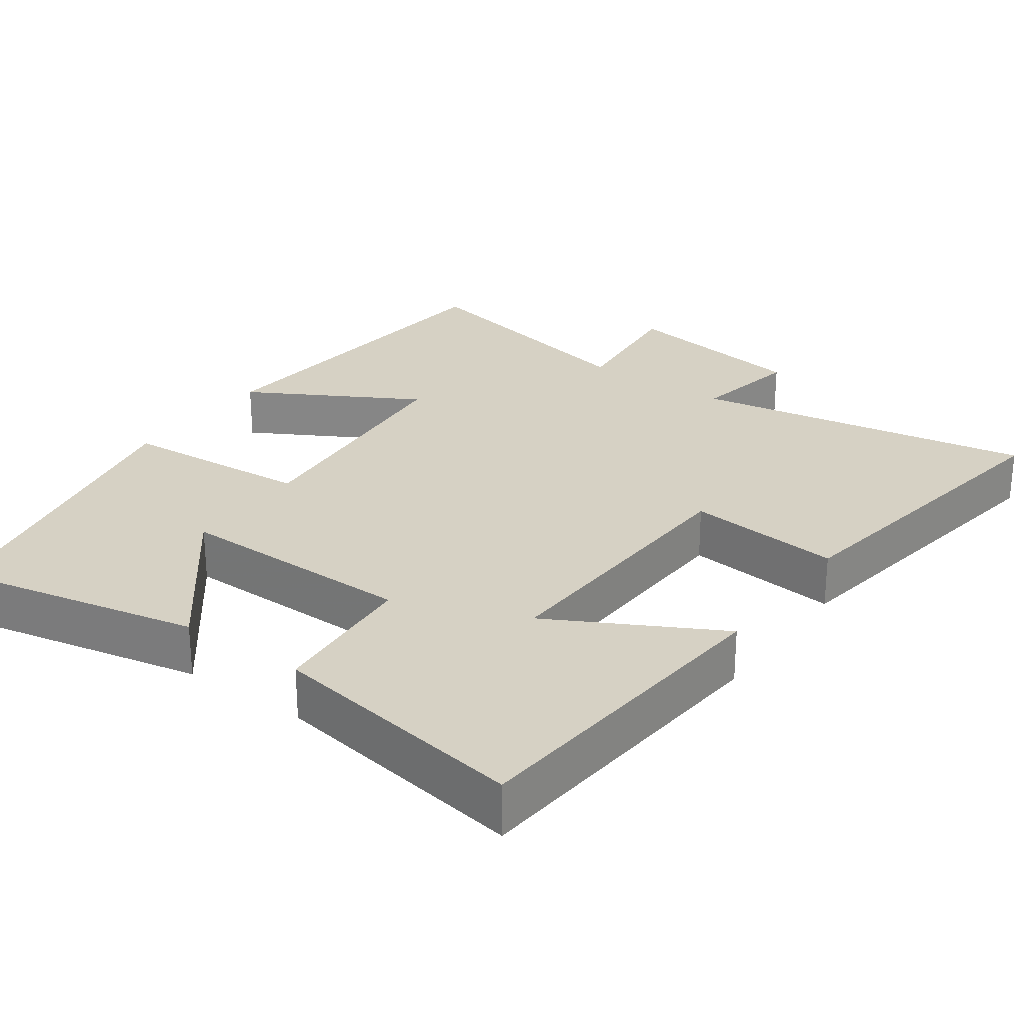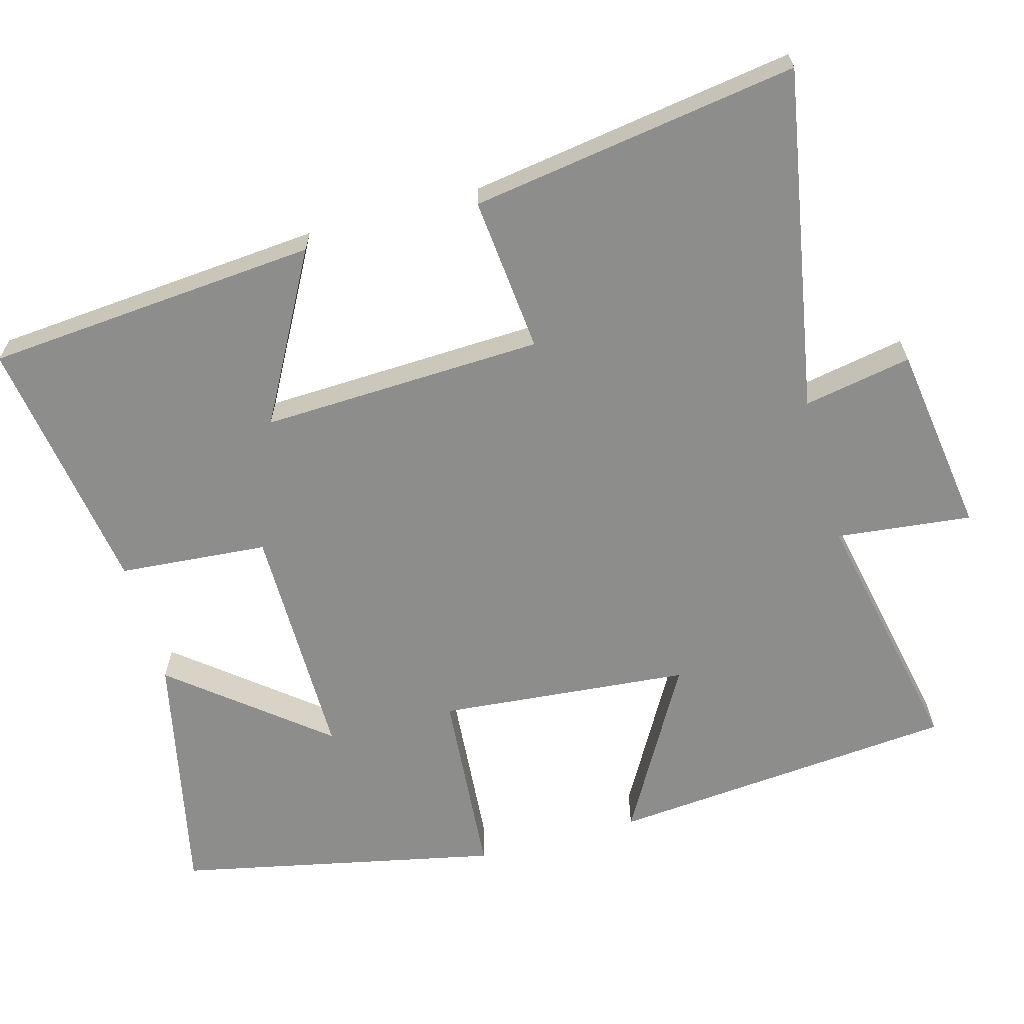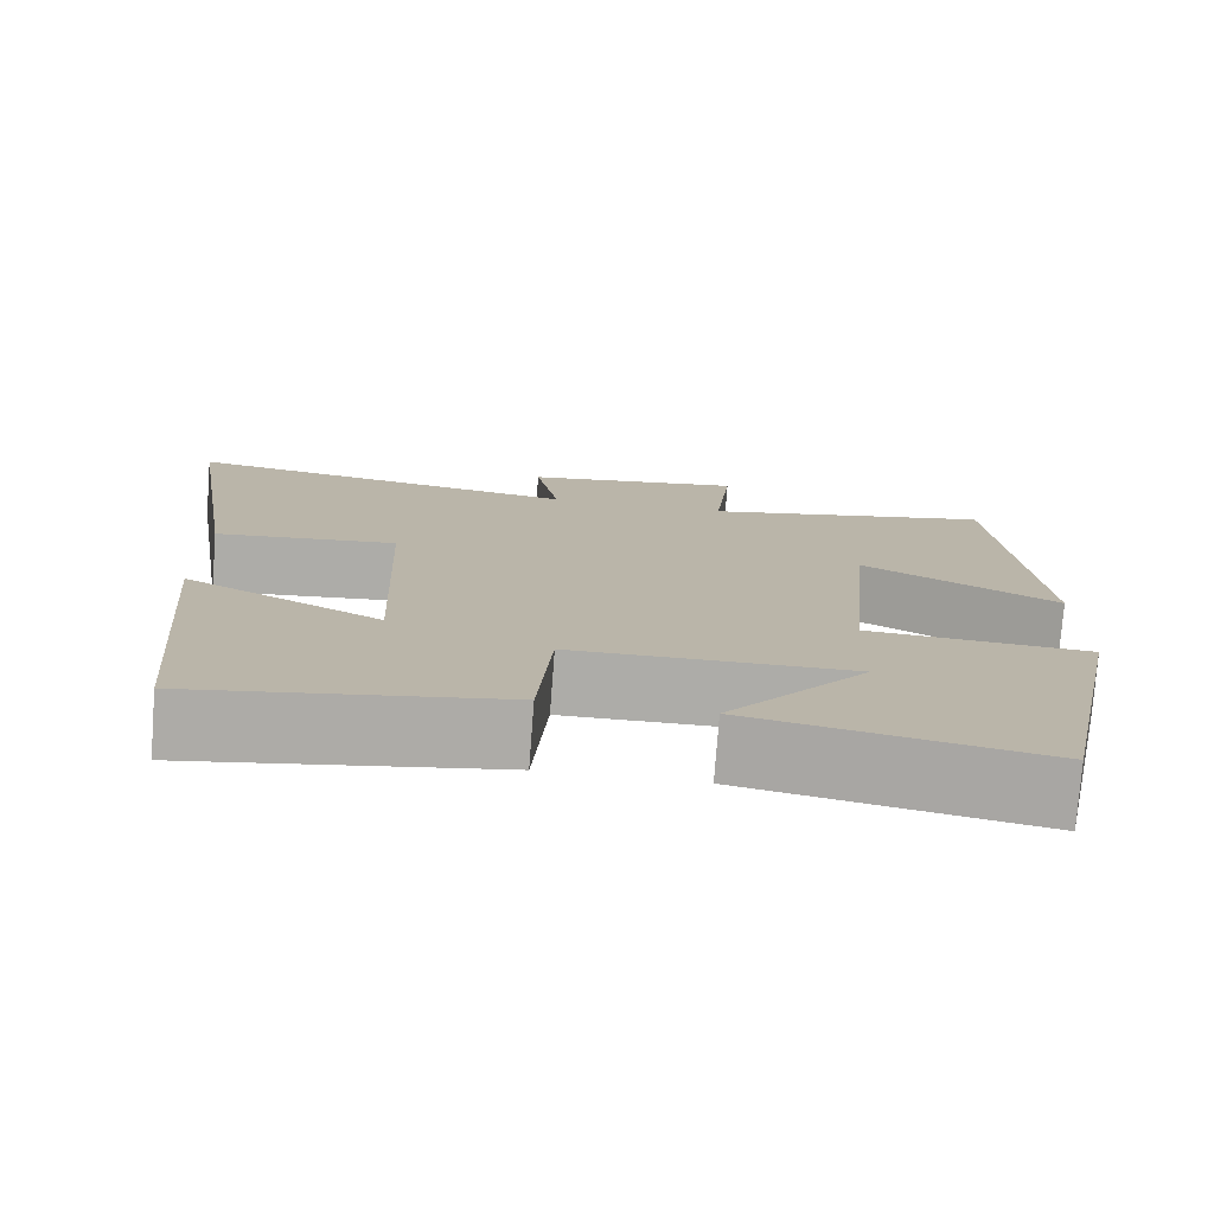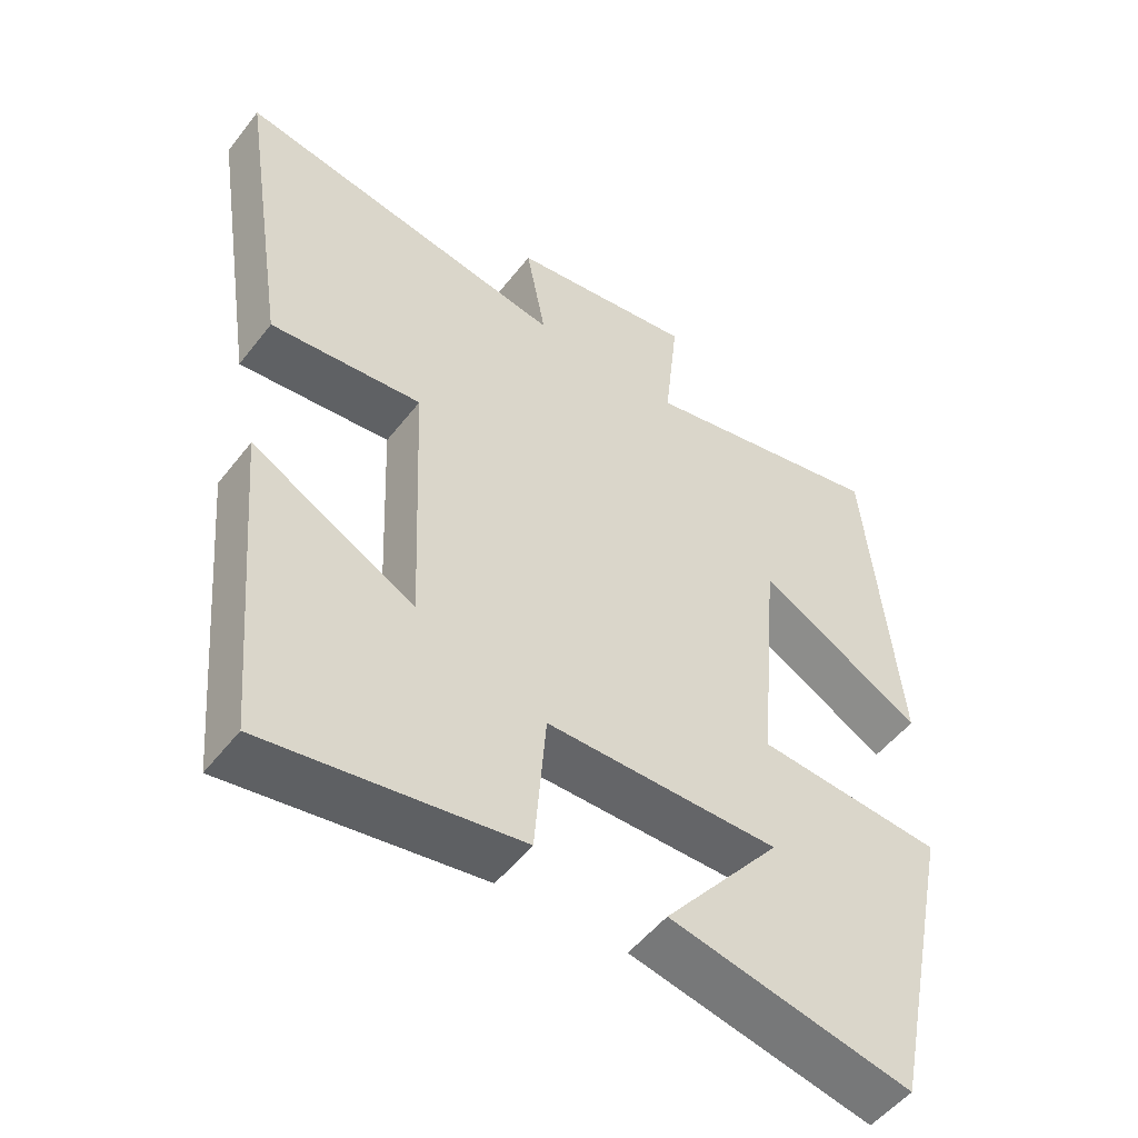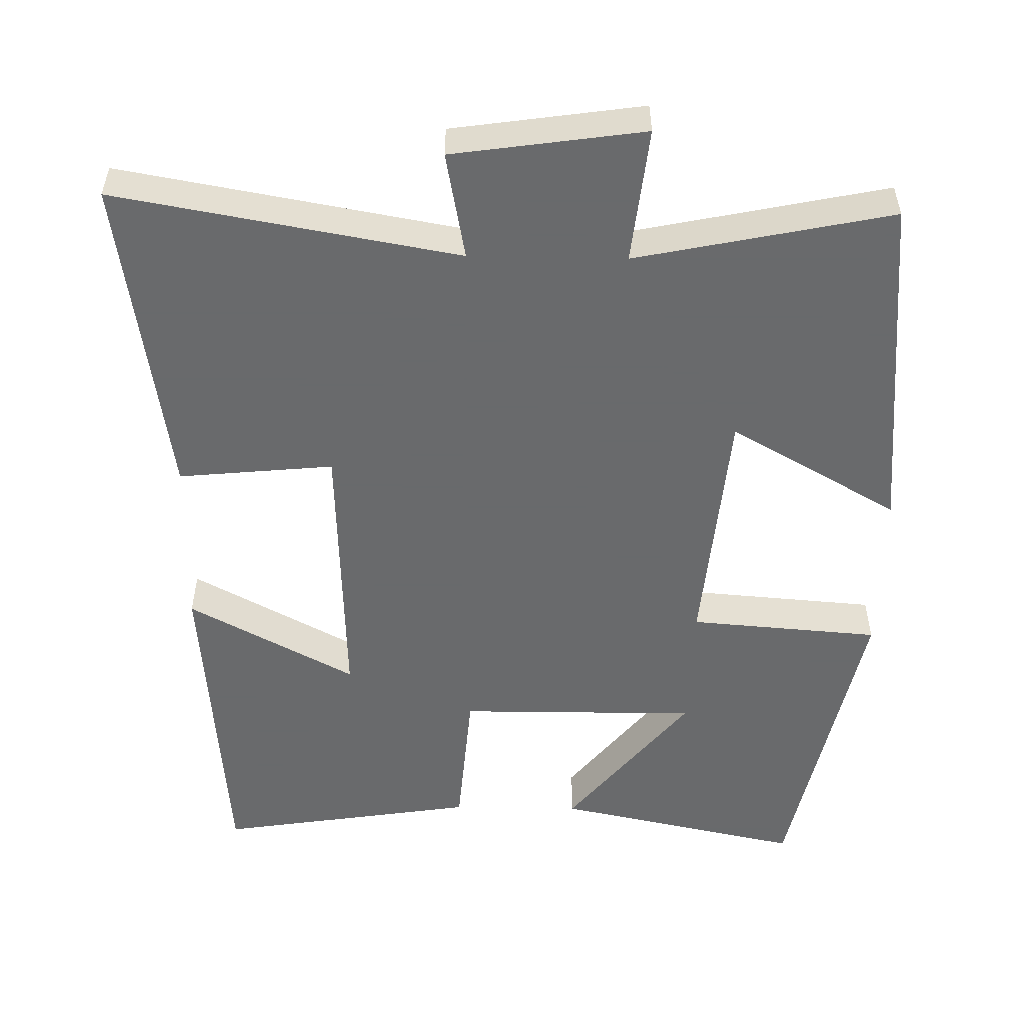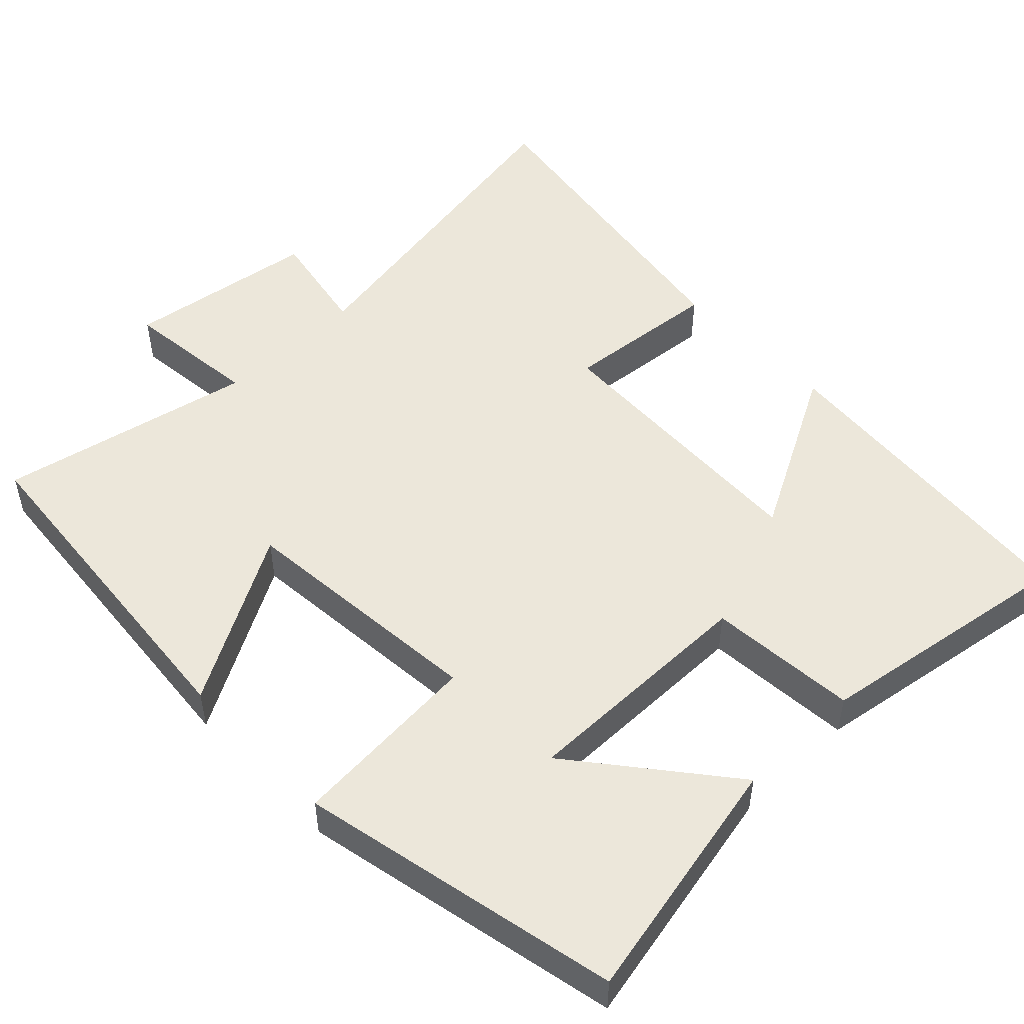
<metadata>
{"format":"obj","ext":"obj","renderer":"f3d","projection":"perspective","resolution":1024,"background":"white","views":[{"elev":27.0,"azim":-144.3,"up":"+Y"},{"elev":-64.5,"azim":-74.7,"up":"+Y"},{"elev":-76.7,"azim":-4.3,"up":"+Z"},{"elev":-51.7,"azim":-36.6,"up":"+Z"},{"elev":-52.9,"azim":-1.1,"up":"+Y"},{"elev":50.8,"azim":136.0,"up":"+Y"}]}
</metadata>
<code>
v -0.569 0.07 0.582
v -0.103 0.07 0.5
v -0.131 0.07 0.647
v 0.129 0.07 0.685
v 0.109 0.07 0.5
v 0.456 0.07 0.573
v 0.5 0.07 0.098
v 0.27 0.07 0.228
v 0.24 0.07 -0.114
v 0.5 0.07 -0.134
v 0.409 0.07 -0.571
v 0.071 0.07 -0.5
v 0.235 0.07 -0.295
v -0.091 0.07 -0.297
v -0.107 0.07 -0.5
v -0.461 0.07 -0.556
v -0.5 0.07 -0.103
v -0.272 0.07 -0.226
v -0.288 0.07 0.158
v -0.5 0.07 0.137
v -0.569 0 0.582
v -0.103 0 0.5
v -0.131 0 0.647
v 0.129 0 0.685
v 0.109 0 0.5
v 0.456 0 0.573
v 0.5 0 0.098
v 0.27 0 0.228
v 0.24 0 -0.114
v 0.5 0 -0.134
v 0.409 0 -0.571
v 0.071 0 -0.5
v 0.235 0 -0.295
v -0.091 0 -0.297
v -0.107 0 -0.5
v -0.461 0 -0.556
v -0.5 0 -0.103
v -0.272 0 -0.226
v -0.288 0 0.158
v -0.5 0 0.137
f 19 20 1 2
f 18 19 2
f 15 16 17 18
f 14 15 18 2
f 13 14 2
f 10 11 12 13
f 9 10 13
f 9 13 2 3
f 8 9 3
f 5 6 7 8
f 5 8 3
f 3 4 5
f 22 21 40 39
f 22 39 38
f 38 37 36 35
f 22 38 35 34
f 22 34 33
f 33 32 31 30
f 33 30 29
f 23 22 33 29
f 23 29 28
f 28 27 26 25
f 23 28 25
f 25 24 23
f 1 21 22 2
f 2 22 23 3
f 3 23 24 4
f 4 24 25 5
f 5 25 26 6
f 6 26 27 7
f 7 27 28 8
f 8 28 29 9
f 9 29 30 10
f 10 30 31 11
f 11 31 32 12
f 12 32 33 13
f 13 33 34 14
f 14 34 35 15
f 15 35 36 16
f 16 36 37 17
f 17 37 38 18
f 18 38 39 19
f 19 39 40 20
f 20 40 21 1

</code>
